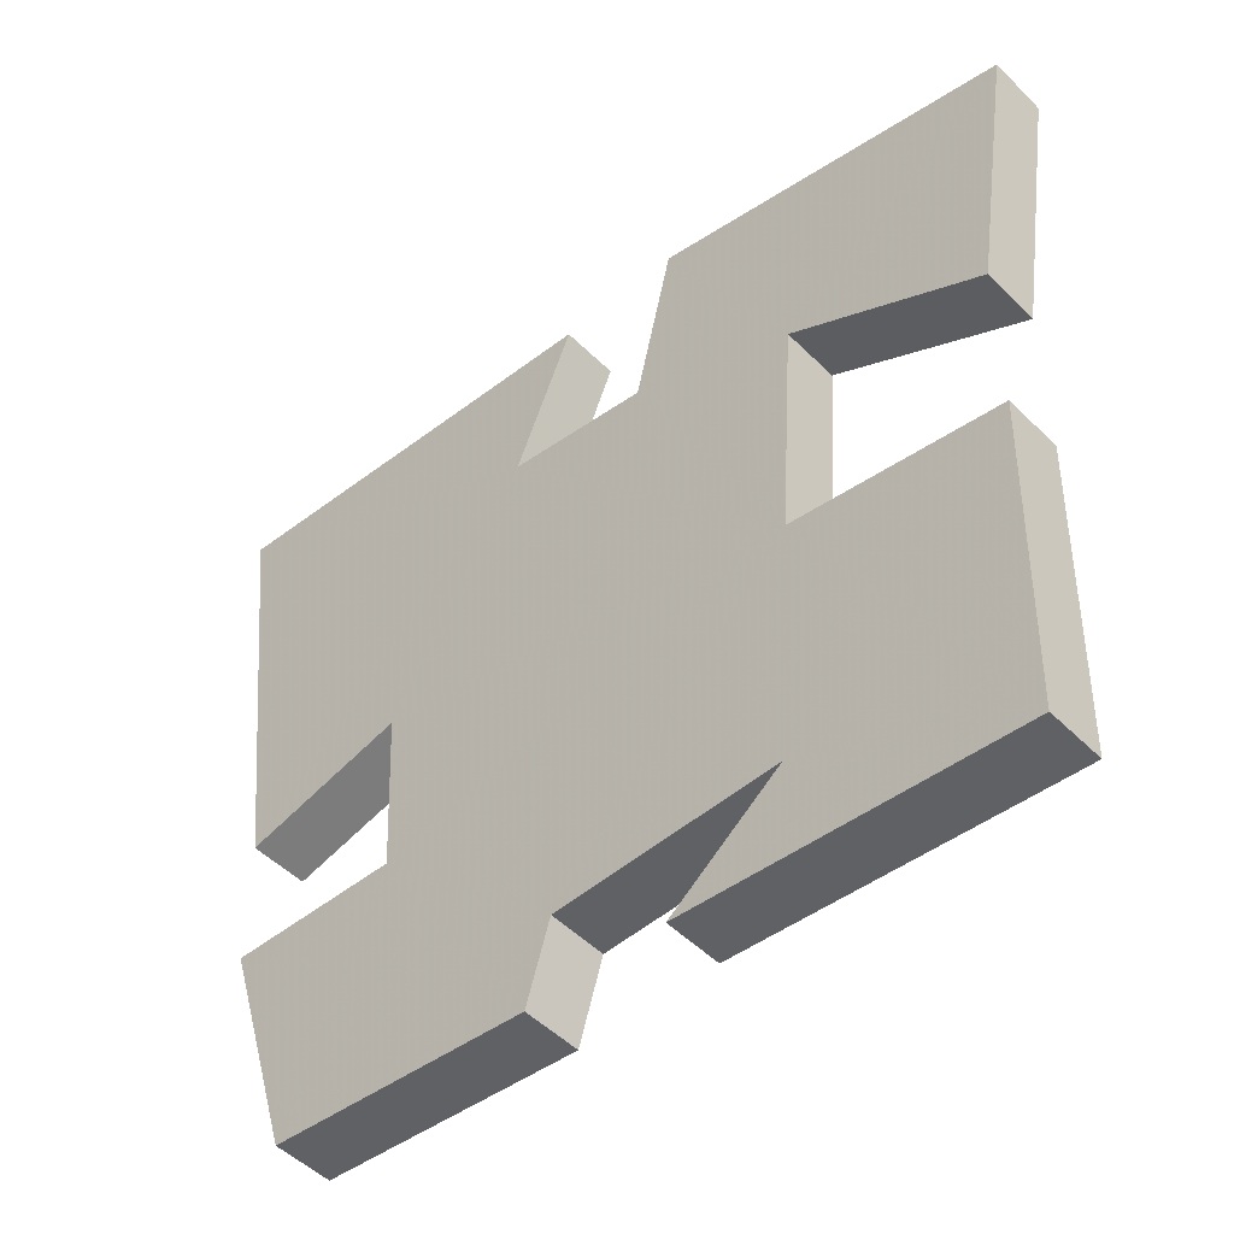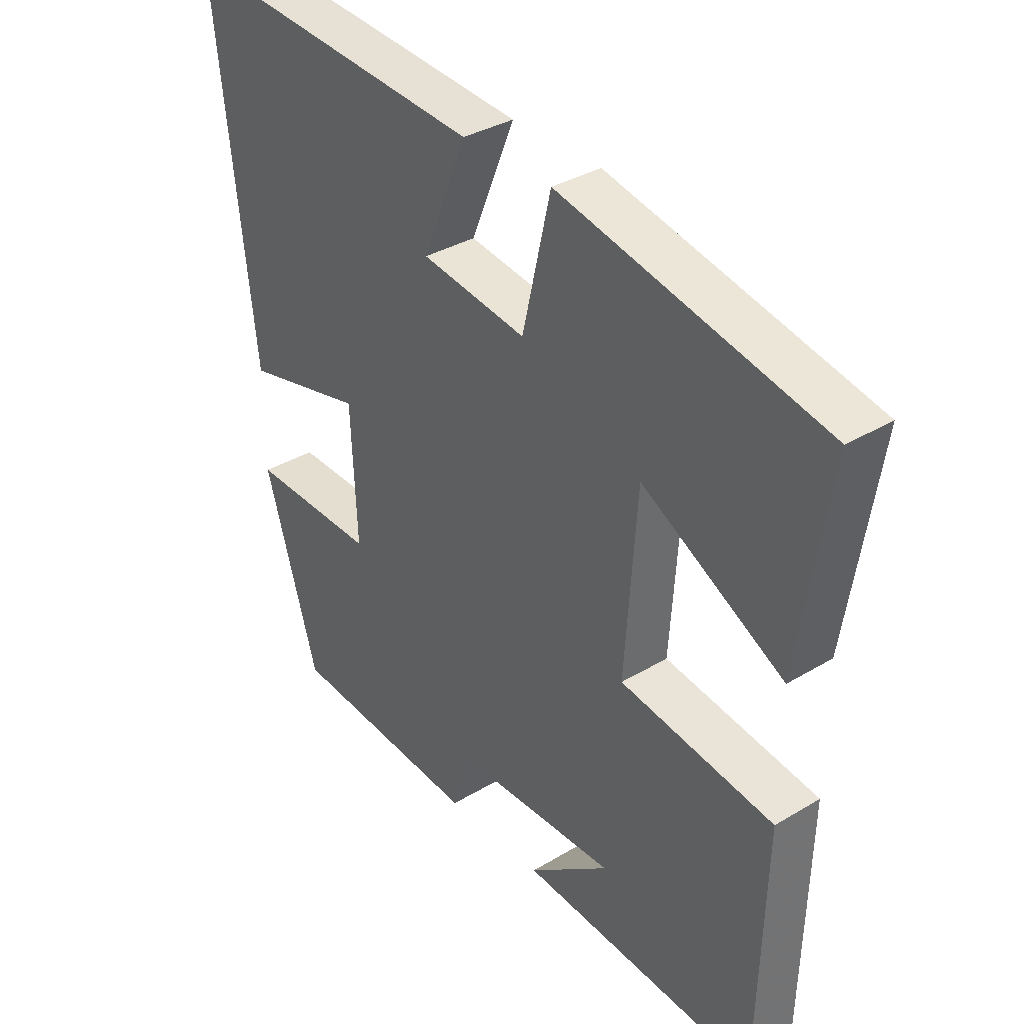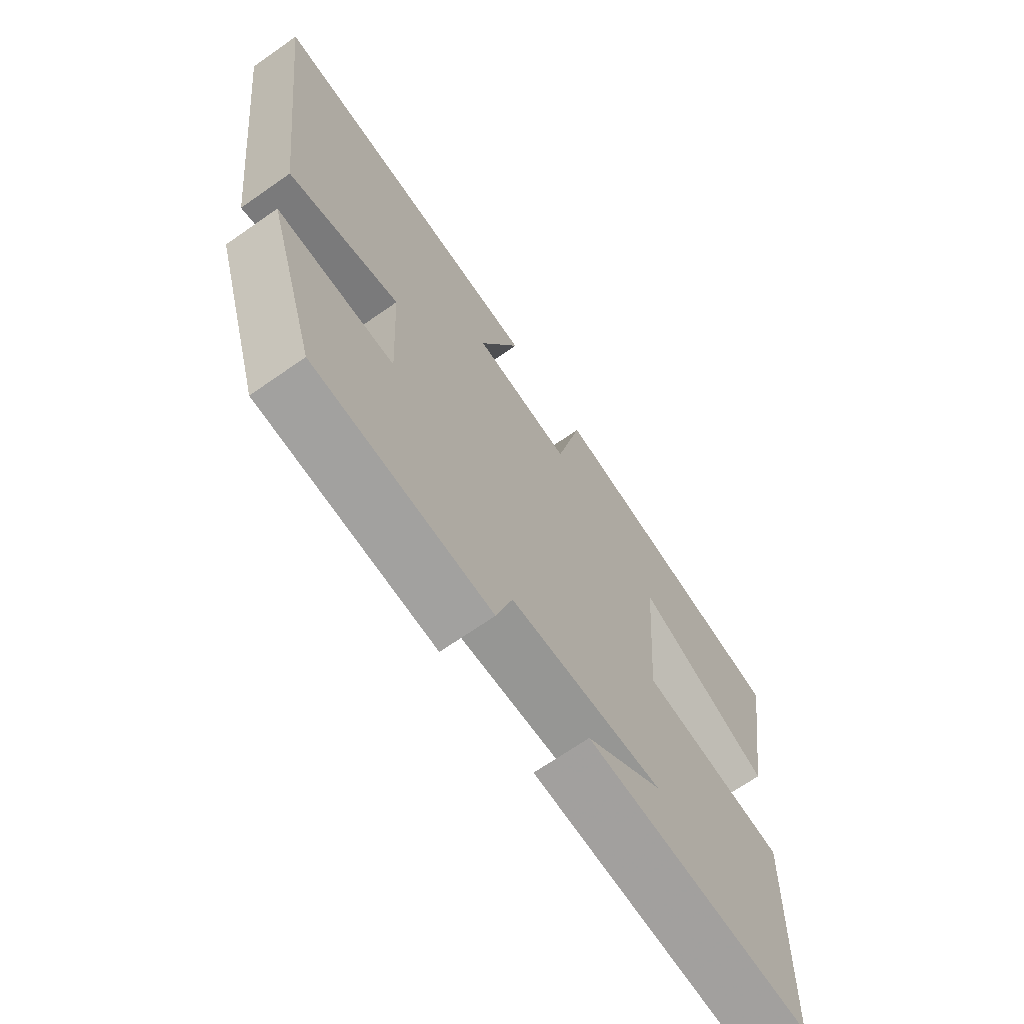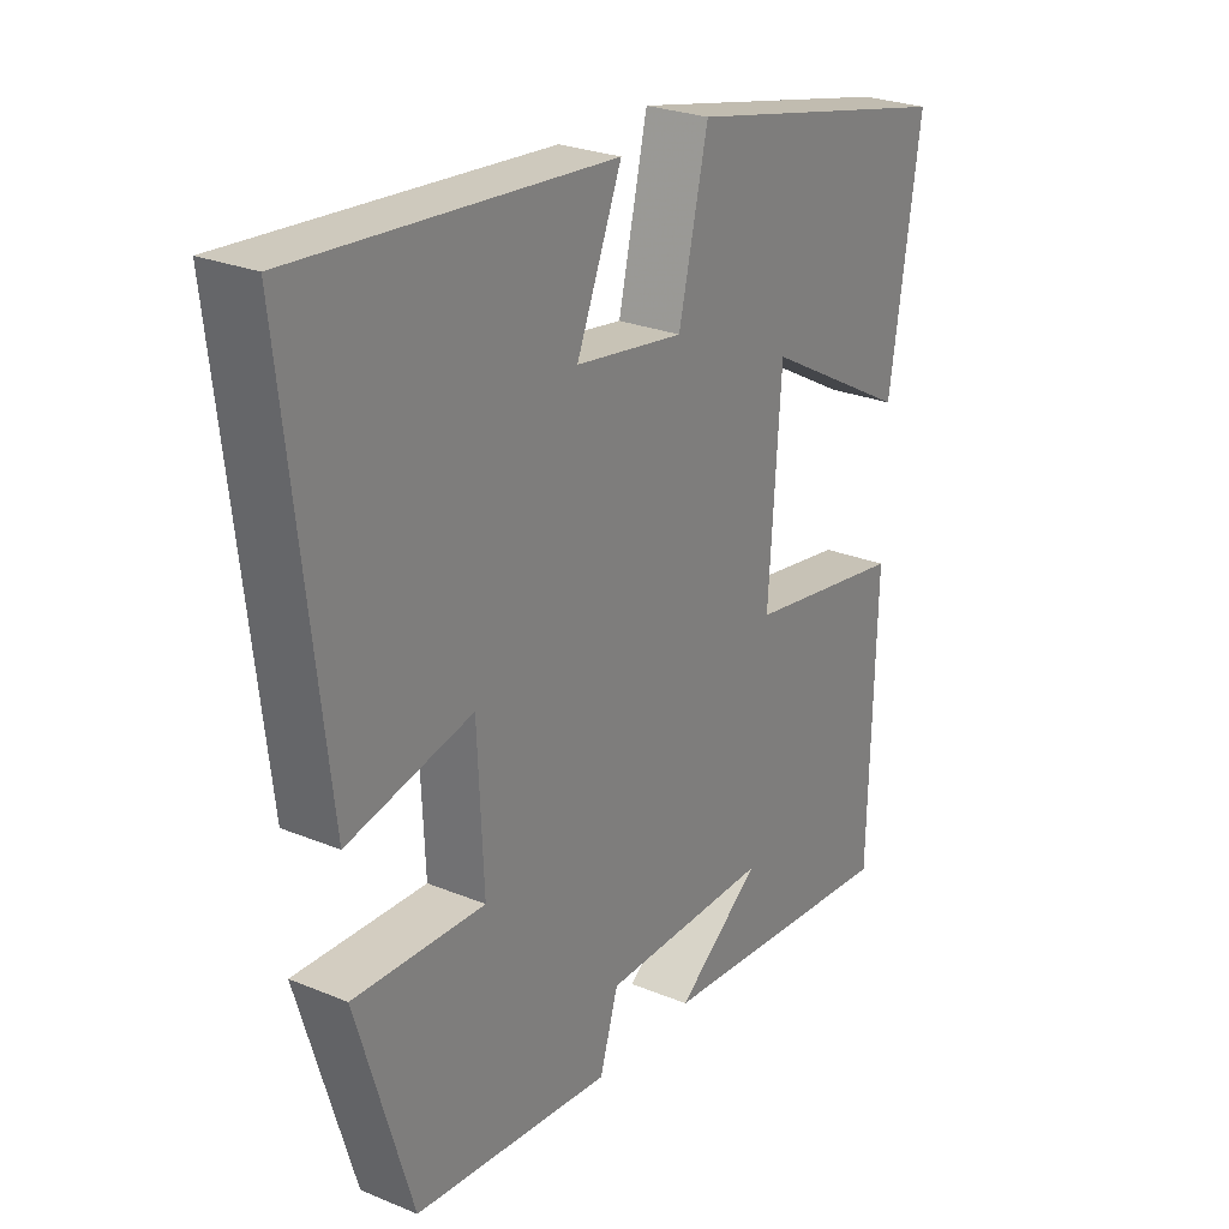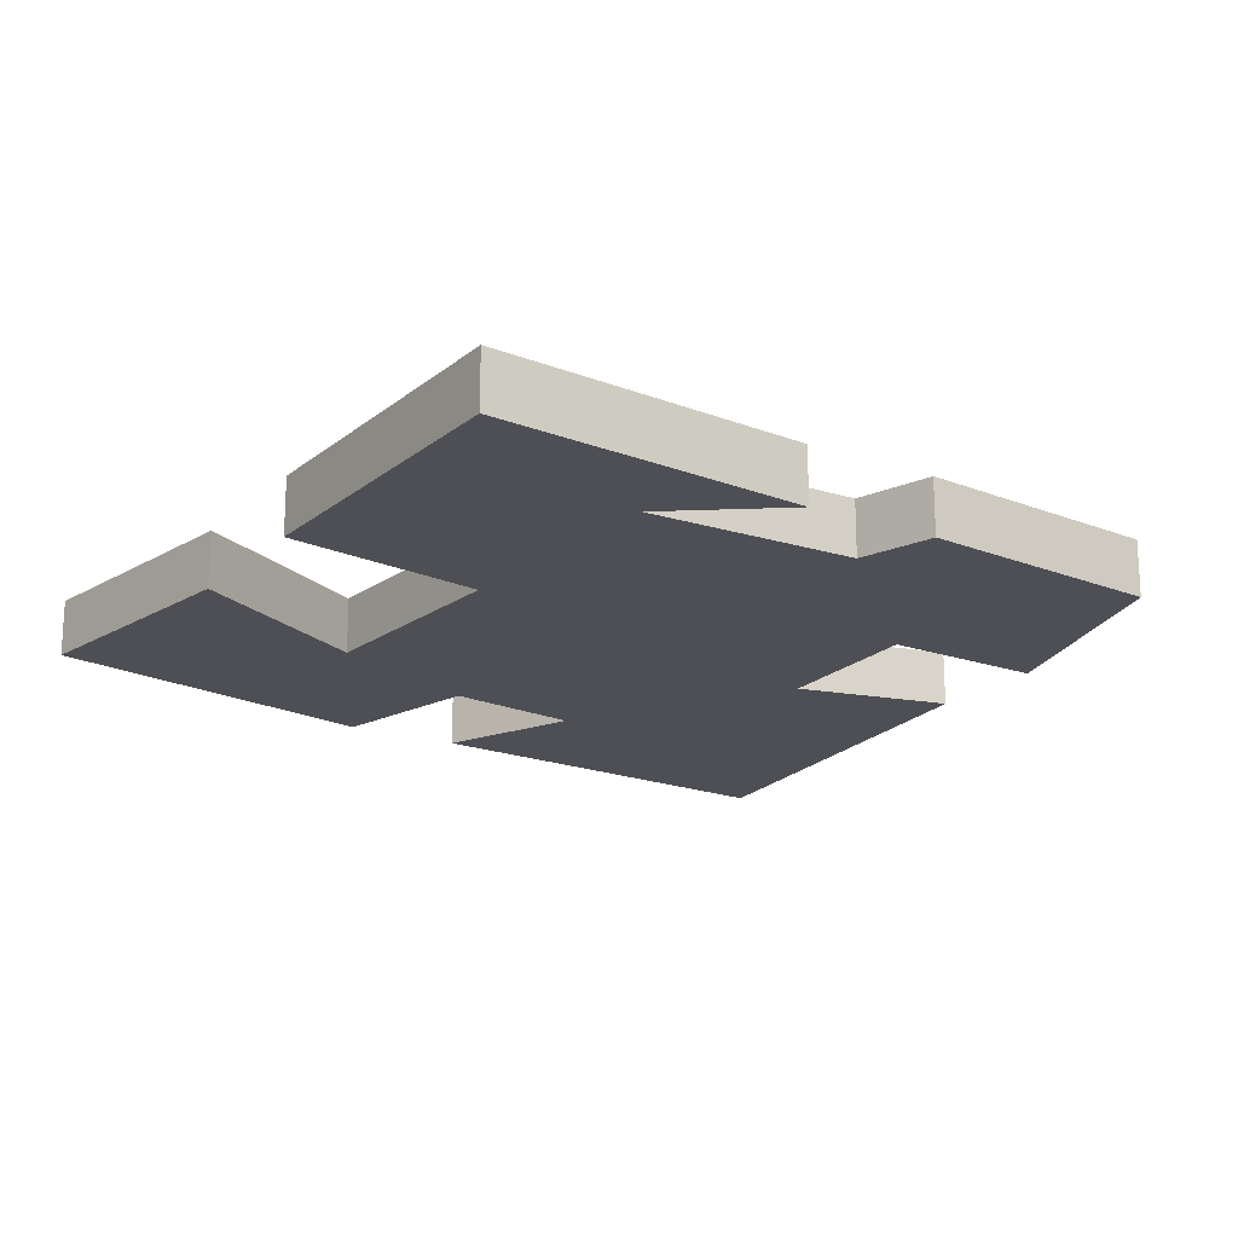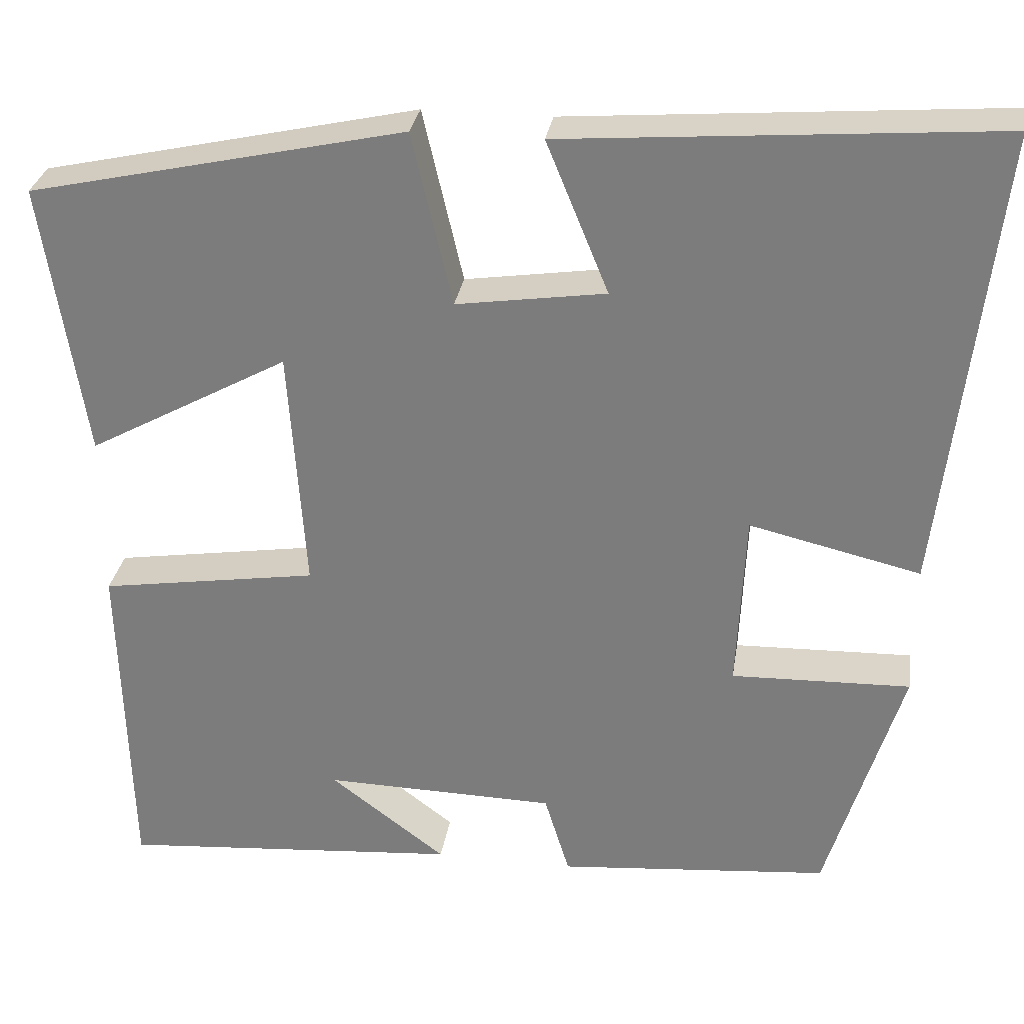
<metadata>
{"format":"obj","ext":"obj","renderer":"f3d","projection":"perspective","resolution":1024,"background":"white","views":[{"elev":-49.4,"azim":42.5,"up":"+Z"},{"elev":34.8,"azim":51.2,"up":"+Z"},{"elev":-68.6,"azim":-55.0,"up":"+Z"},{"elev":26.0,"azim":-56.7,"up":"+Z"},{"elev":-18.3,"azim":147.5,"up":"+Y"},{"elev":29.8,"azim":-171.2,"up":"+Z"}]}
</metadata>
<code>
v 0.489 0.07 -0.532
v 0.082 0.07 -0.5
v 0.22 0.07 -0.396
v -0.056 0.07 -0.402
v -0.086 0.07 -0.5
v -0.41 0.07 -0.472
v -0.5 0.07 -0.177
v -0.286 0.07 -0.183
v -0.296 0.07 0.031
v -0.5 0.07 -0.017
v -0.565 0.07 0.54
v -0.049 0.07 0.5
v -0.123 0.07 0.319
v 0.055 0.07 0.293
v 0.103 0.07 0.5
v 0.551 0.07 0.401
v 0.5 0.07 0.072
v 0.26 0.07 0.204
v 0.24 0.07 -0.088
v 0.5 0.07 -0.128
v 0.489 0 -0.532
v 0.082 0 -0.5
v 0.22 0 -0.396
v -0.056 0 -0.402
v -0.086 0 -0.5
v -0.41 0 -0.472
v -0.5 0 -0.177
v -0.286 0 -0.183
v -0.296 0 0.031
v -0.5 0 -0.017
v -0.565 0 0.54
v -0.049 0 0.5
v -0.123 0 0.319
v 0.055 0 0.293
v 0.103 0 0.5
v 0.551 0 0.401
v 0.5 0 0.072
v 0.26 0 0.204
v 0.24 0 -0.088
v 0.5 0 -0.128
f 19 20 1
f 15 16 17 18
f 14 15 18 19
f 13 14 19
f 11 12 13
f 10 11 13
f 9 10 13
f 8 9 13 19
f 6 7 8
f 5 6 8
f 4 5 8
f 3 4 8 19
f 1 2 3
f 1 3 19
f 21 40 39
f 38 37 36 35
f 39 38 35 34
f 39 34 33
f 33 32 31
f 33 31 30
f 33 30 29
f 39 33 29 28
f 28 27 26
f 28 26 25
f 28 25 24
f 39 28 24 23
f 23 22 21
f 39 23 21
f 1 21 22 2
f 2 22 23 3
f 3 23 24 4
f 4 24 25 5
f 5 25 26 6
f 6 26 27 7
f 7 27 28 8
f 8 28 29 9
f 9 29 30 10
f 10 30 31 11
f 11 31 32 12
f 12 32 33 13
f 13 33 34 14
f 14 34 35 15
f 15 35 36 16
f 16 36 37 17
f 17 37 38 18
f 18 38 39 19
f 19 39 40 20
f 20 40 21 1

</code>
